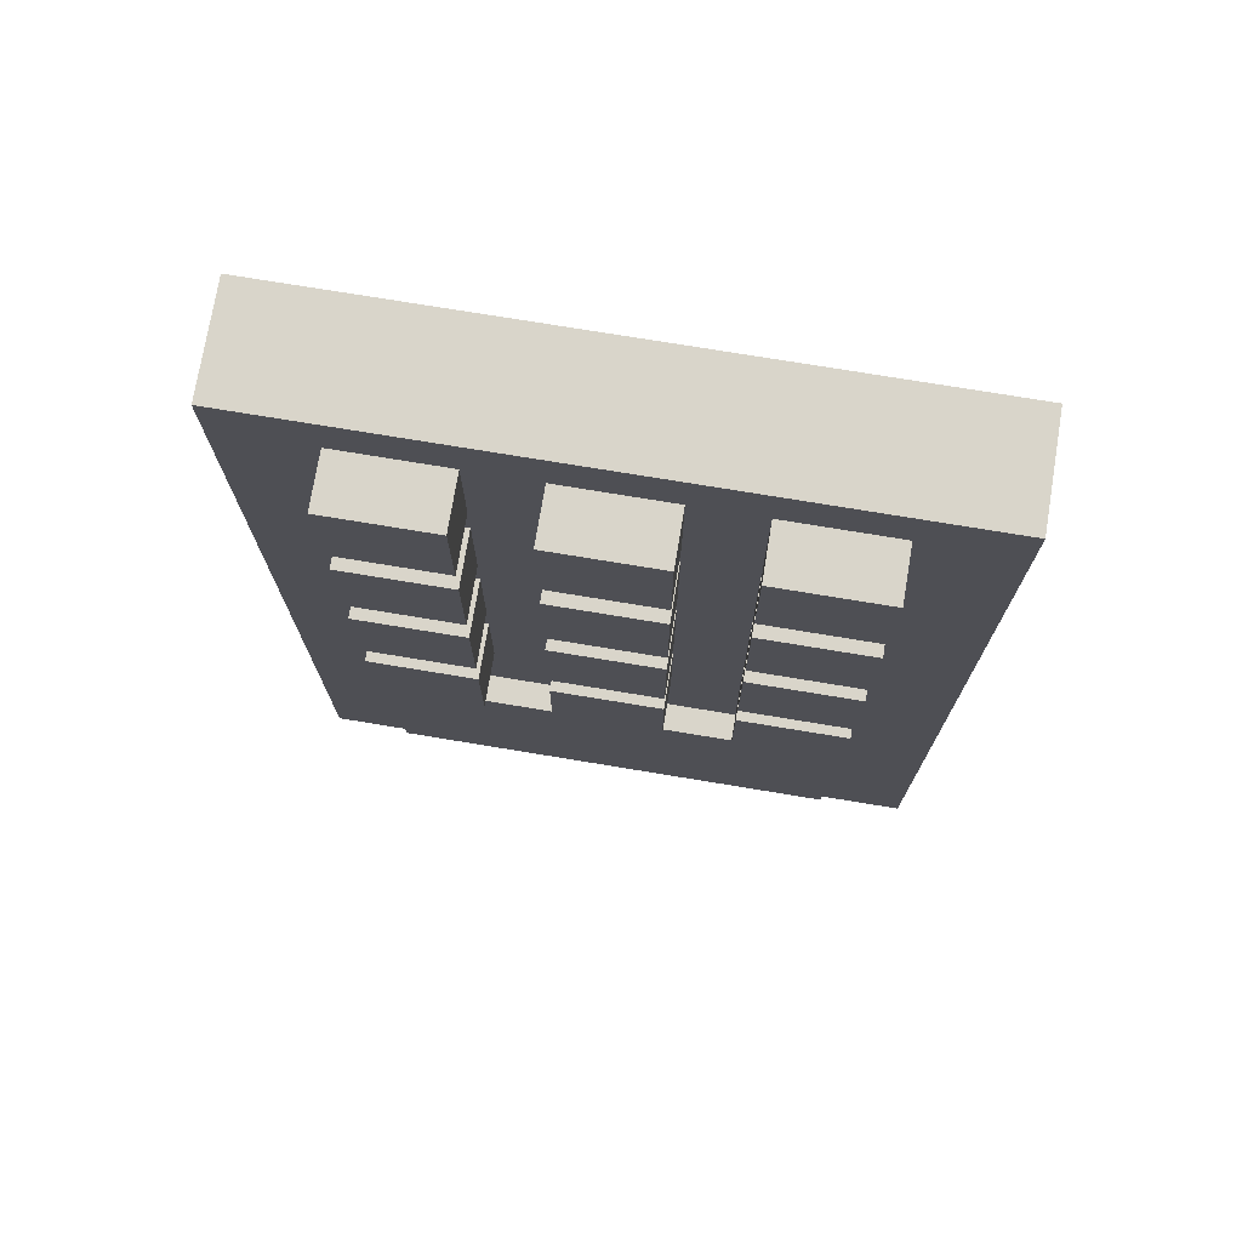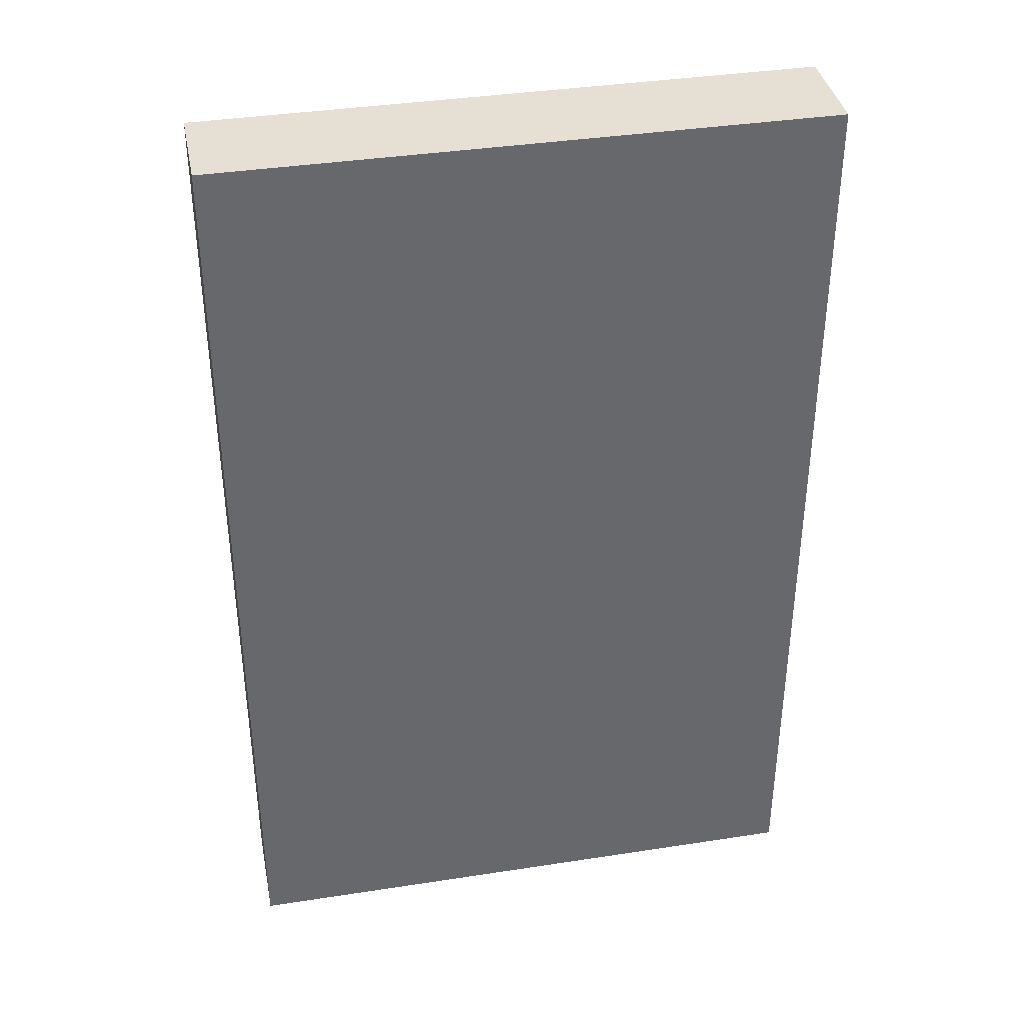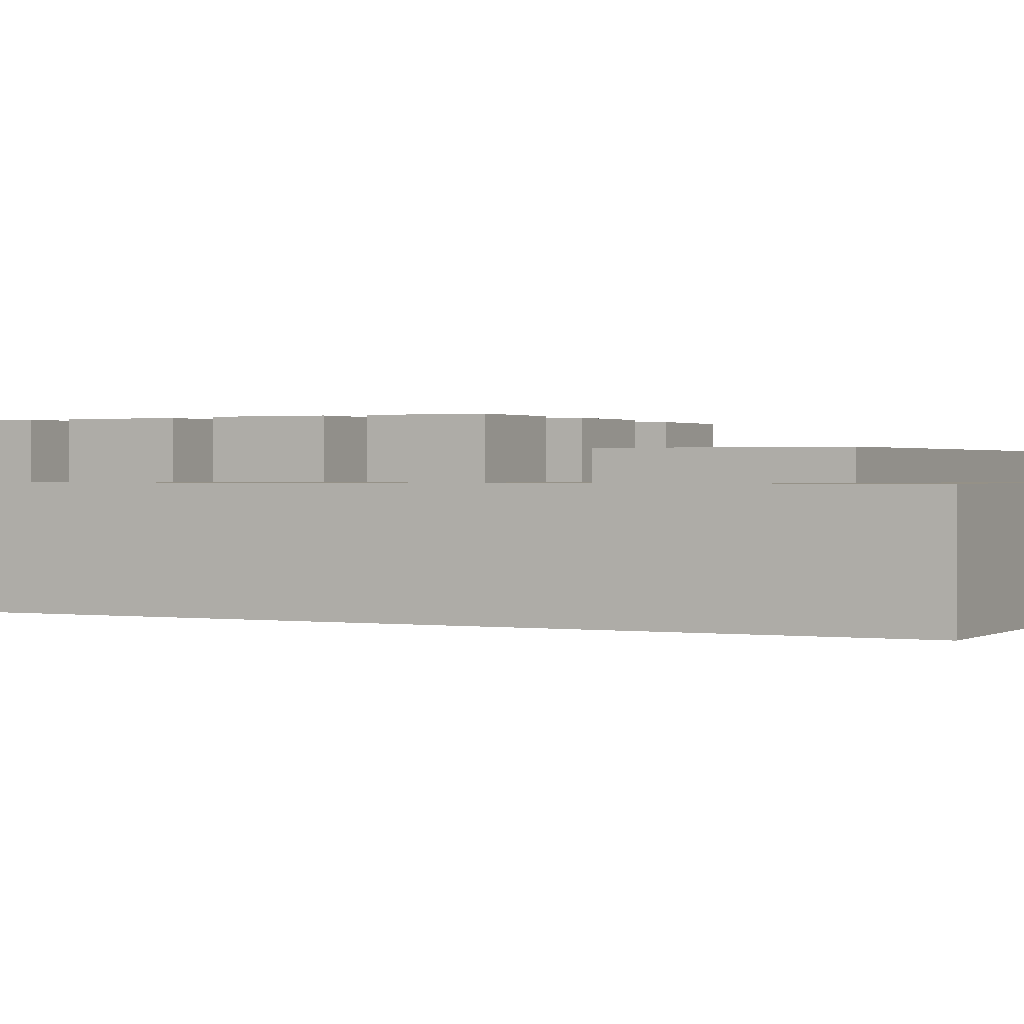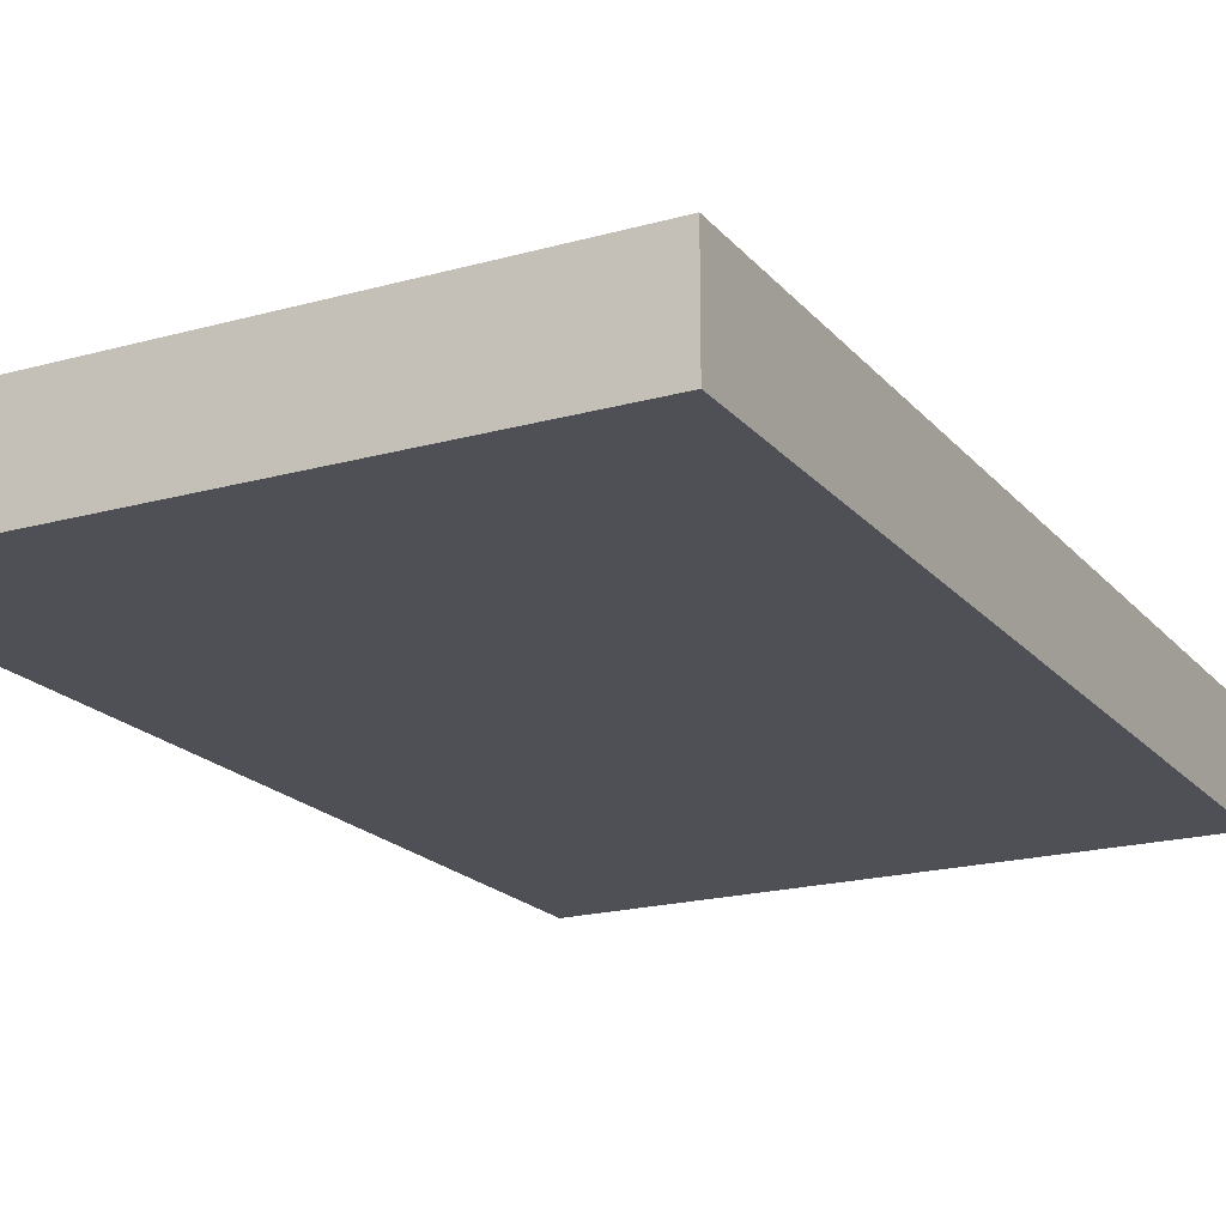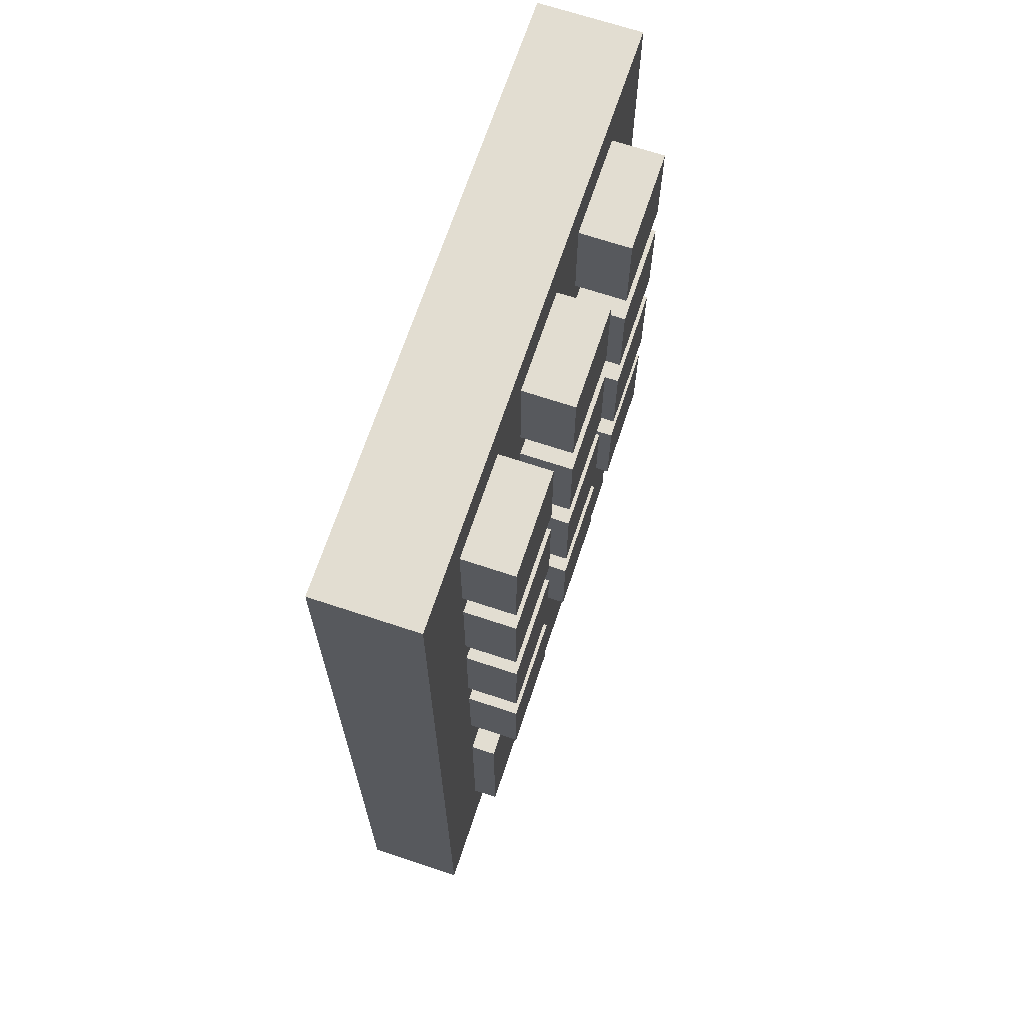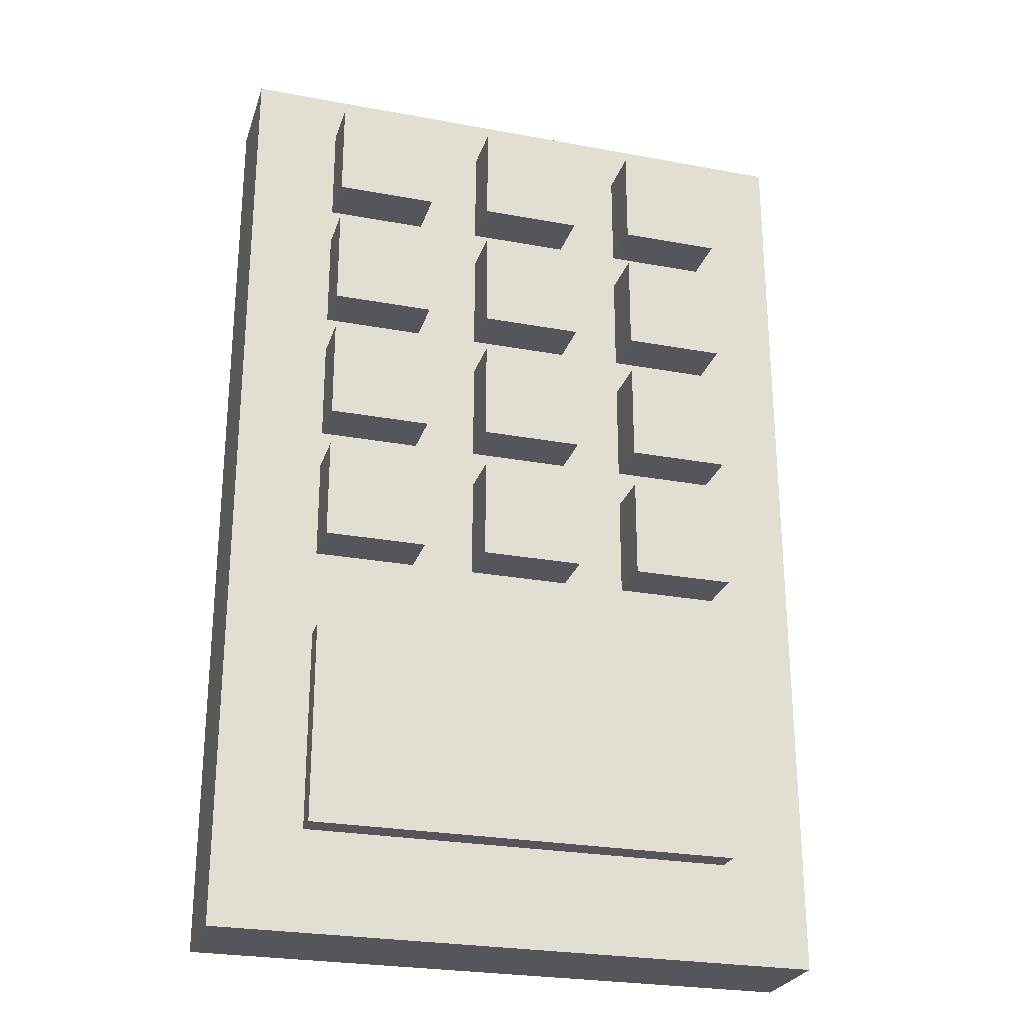
<metadata>
{"format":"obj","ext":"obj","renderer":"f3d","projection":"perspective","resolution":1024,"background":"white","views":[{"elev":74.5,"azim":-170.6,"up":"+Z"},{"elev":38.0,"azim":-11.1,"up":"+Z"},{"elev":0.8,"azim":117.4,"up":"+Y"},{"elev":-19.4,"azim":-152.4,"up":"+Y"},{"elev":68.5,"azim":108.4,"up":"+Z"},{"elev":-26.2,"azim":163.7,"up":"+Z"}]}
</metadata>
<code>
o Cube
v 5.975 1 -7.983
v 5.975 -1 -7.983
v 5.975 1 7.983
v 5.975 -1 7.983
v -5.975 1 -7.983
v -5.975 -1 -7.983
v -5.975 1 7.983
v -5.975 -1 7.983
v -5.975 -1 10.98
v -5.975 1 10.98
v 5.975 1 10.98
v 5.975 -1 10.98
v 2.25 0.0112 1.75
v 2.25 2.011 1.75
v 2.25 0.0112 -0.25
v 2.25 2.011 -0.25
v 4.25 0.0112 1.75
v 4.25 2.011 1.75
v 4.25 0.0112 -0.25
v 4.25 2.011 -0.25
v -1 0.0112 1.75
v -1 2.011 1.75
v -1 0.0112 -0.25
v -1 2.011 -0.25
v 1 0.0112 1.75
v 1 2.011 1.75
v 1 0.0112 -0.25
v 1 2.011 -0.25
v -4.25 0.0112 4.5
v -4.25 2.011 4.5
v -4.25 0.0112 2.5
v -4.25 2.011 2.5
v -2.25 0.0112 4.5
v -2.25 2.011 4.5
v -2.25 0.0112 2.5
v -2.25 2.011 2.5
v -4.25 0.0112 7.25
v -4.25 2.011 7.25
v -4.25 0.0112 5.25
v -4.25 2.011 5.25
v -2.25 0.0112 7.25
v -2.25 2.011 7.25
v -2.25 0.0112 5.25
v -2.25 2.011 5.25
v -1 0.0112 4.5
v -1 2.011 4.5
v -1 0.0112 2.5
v -1 2.011 2.5
v 1 0.0112 4.5
v 1 2.011 4.5
v 1 0.0112 2.5
v 1 2.011 2.5
v -1 0.0112 7.25
v -1 2.011 7.25
v -1 0.0112 5.25
v -1 2.011 5.25
v 1 0.0112 7.25
v 1 2.011 7.25
v 1 0.0112 5.25
v 1 2.011 5.25
v 2.25 0.0112 4.5
v 2.25 2.011 4.5
v 2.25 0.0112 2.5
v 2.25 2.011 2.5
v 4.25 0.0112 4.5
v 4.25 2.011 4.5
v 4.25 0.0112 2.5
v 4.25 2.011 2.5
v 2.25 0 7.25
v 2.25 2 7.25
v 2.25 0 5.25
v 2.25 2 5.25
v 4.25 0 7.25
v 4.25 2 7.25
v 4.25 0 5.25
v 4.25 2 5.25
v -4.25 0 1.75
v -4.25 2 1.75
v -4.25 0 -0.25
v -4.25 2 -0.25
v -2.25 0 1.75
v -2.25 2 1.75
v -2.25 0 -0.25
v -2.25 2 -0.25
v 2.25 0 10
v 2.25 2 10
v 2.25 0 8
v 2.25 2 8
v 4.25 0 10
v 4.25 2 10
v 4.25 0 8
v 4.25 2 8
v -1 0 10
v -1 2 10
v -1 0 8
v -1 2 8
v 1 0 10
v 1 2 10
v 1 0 8
v 1 2 8
v -4.25 0 10
v -4.25 2 10
v -4.25 0 8
v -4.25 2 8
v -2.25 0 10
v -2.25 2 10
v -2.25 0 8
v -2.25 2 8
v -4.26 -0.5 -4
v -4.26 1.5 -4
v -4.26 -0.5 -6
v -4.26 1.5 -6
v 4.26 -0.5 -4
v 4.26 1.5 -4
v 4.26 -0.5 -6
v 4.26 1.5 -6
v -4.26 -0.5 -2
v -4.26 1.5 -2
v 4.26 1.5 -2
v 4.26 -0.5 -2
f 1 5 7 3
f 8 4 12 9
f 8 7 5 6
f 6 2 4 8
f 2 1 3 4
f 6 5 1 2
f 12 11 10 9
f 3 7 10 11
f 4 3 11 12
f 7 8 9 10
f 13 14 16 15
f 15 16 20 19
f 19 20 18 17
f 17 18 14 13
f 15 19 17 13
f 20 16 14 18
f 21 22 24 23
f 23 24 28 27
f 27 28 26 25
f 25 26 22 21
f 23 27 25 21
f 28 24 22 26
f 29 30 32 31
f 31 32 36 35
f 35 36 34 33
f 33 34 30 29
f 31 35 33 29
f 36 32 30 34
f 37 38 40 39
f 39 40 44 43
f 43 44 42 41
f 41 42 38 37
f 39 43 41 37
f 44 40 38 42
f 45 46 48 47
f 47 48 52 51
f 51 52 50 49
f 49 50 46 45
f 47 51 49 45
f 52 48 46 50
f 53 54 56 55
f 55 56 60 59
f 59 60 58 57
f 57 58 54 53
f 55 59 57 53
f 60 56 54 58
f 61 62 64 63
f 63 64 68 67
f 67 68 66 65
f 65 66 62 61
f 63 67 65 61
f 68 64 62 66
f 69 70 72 71
f 71 72 76 75
f 75 76 74 73
f 73 74 70 69
f 71 75 73 69
f 76 72 70 74
f 77 78 80 79
f 79 80 84 83
f 83 84 82 81
f 81 82 78 77
f 79 83 81 77
f 84 80 78 82
f 85 86 88 87
f 87 88 92 91
f 91 92 90 89
f 89 90 86 85
f 87 91 89 85
f 92 88 86 90
f 93 94 96 95
f 95 96 100 99
f 99 100 98 97
f 97 98 94 93
f 95 99 97 93
f 100 96 94 98
f 101 102 104 103
f 103 104 108 107
f 107 108 106 105
f 105 106 102 101
f 103 107 105 101
f 108 104 102 106
f 109 110 112 111
f 111 112 116 115
f 115 116 114 113
f 114 110 118 119
f 111 115 113 109
f 116 112 110 114
f 120 119 118 117
f 113 114 119 120
f 110 109 117 118
f 109 113 120 117

</code>
